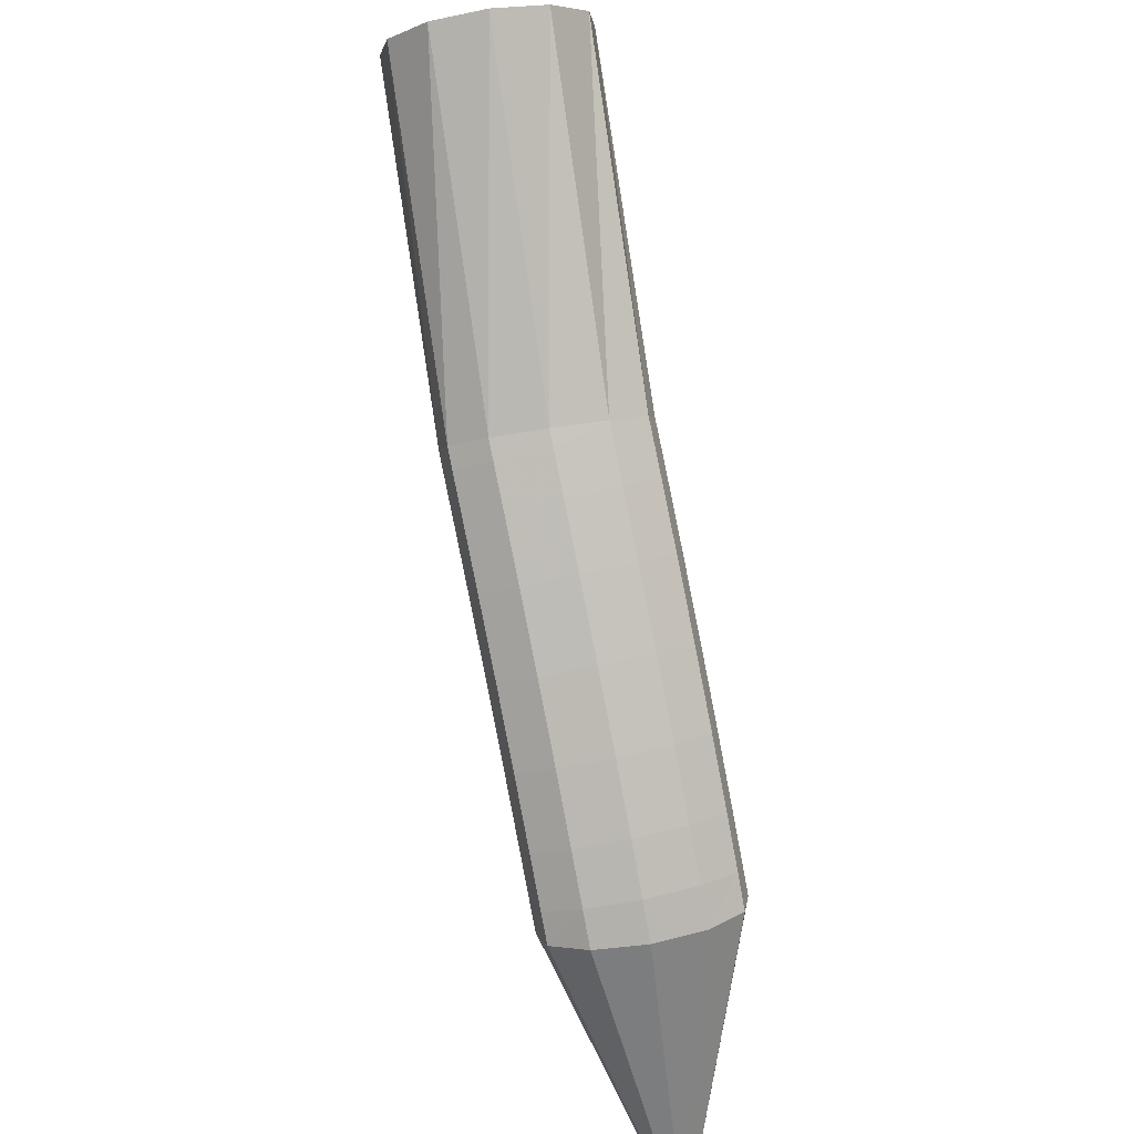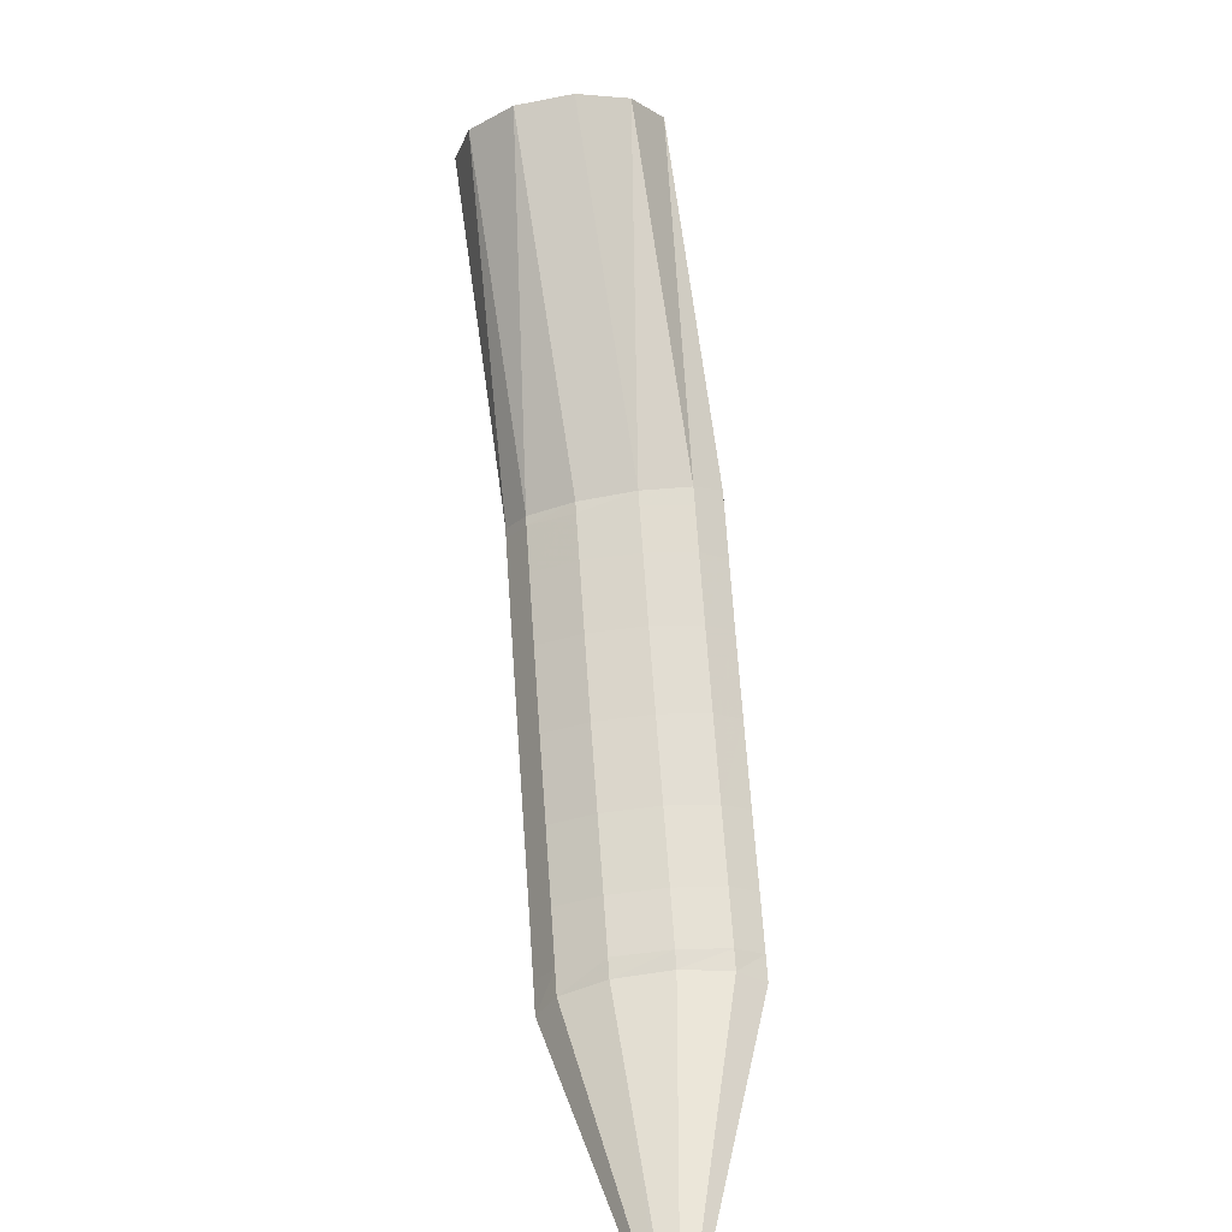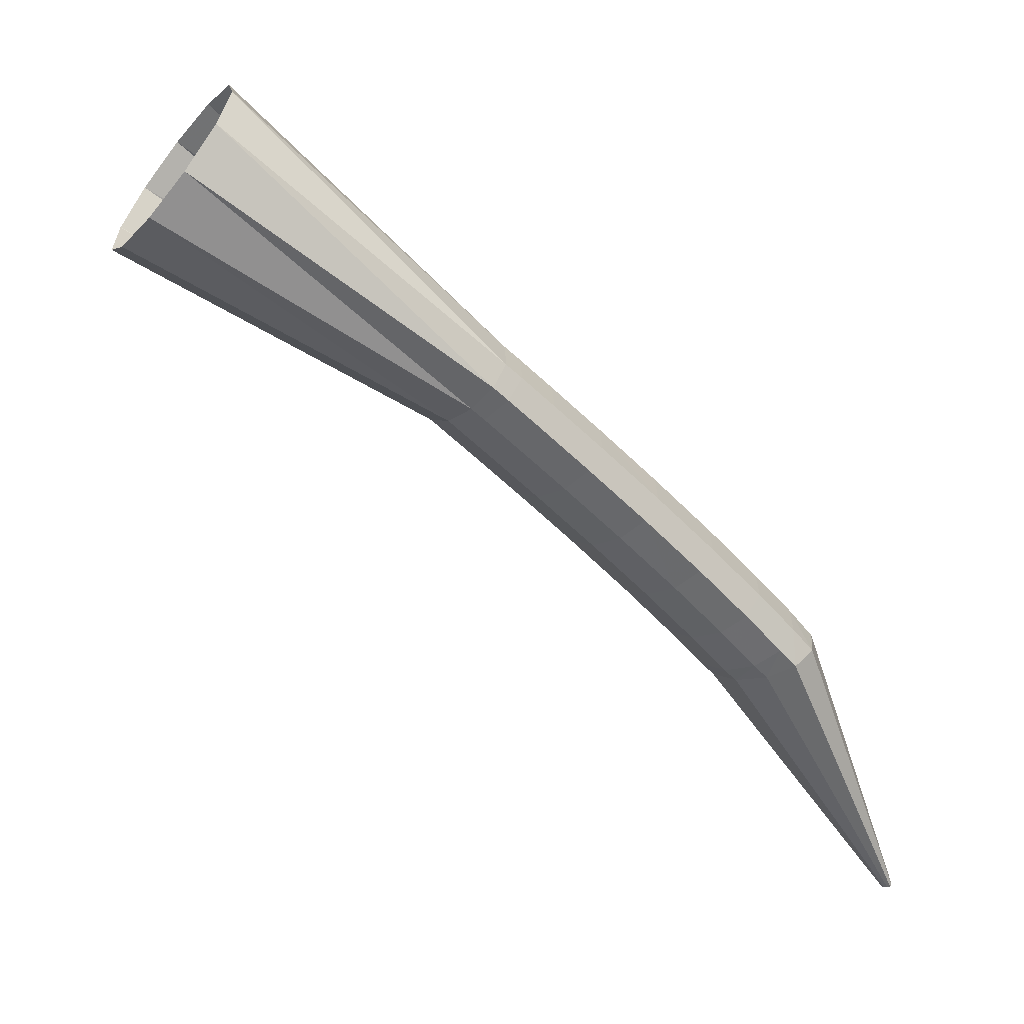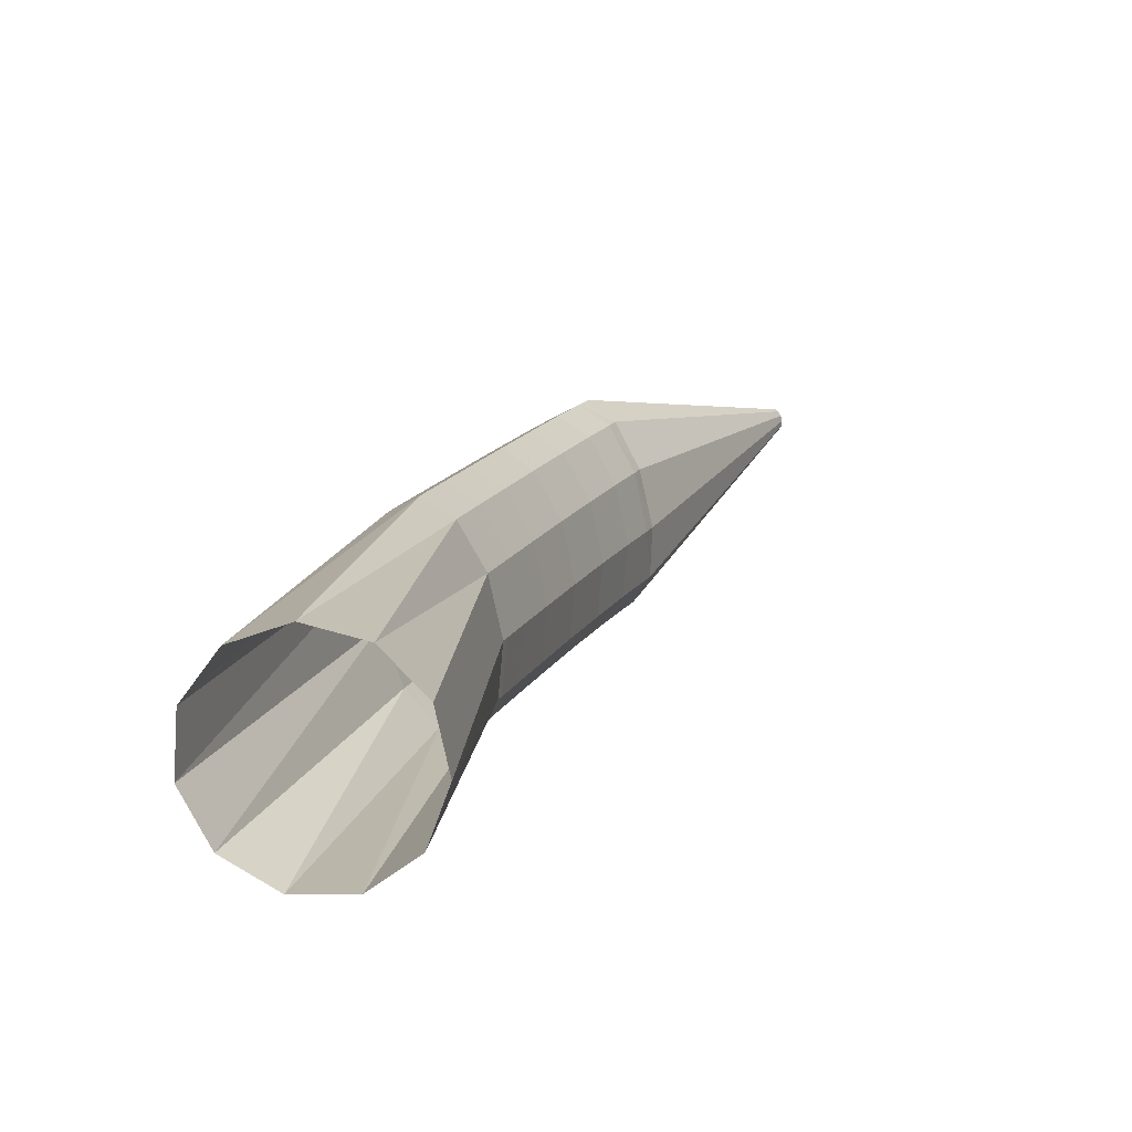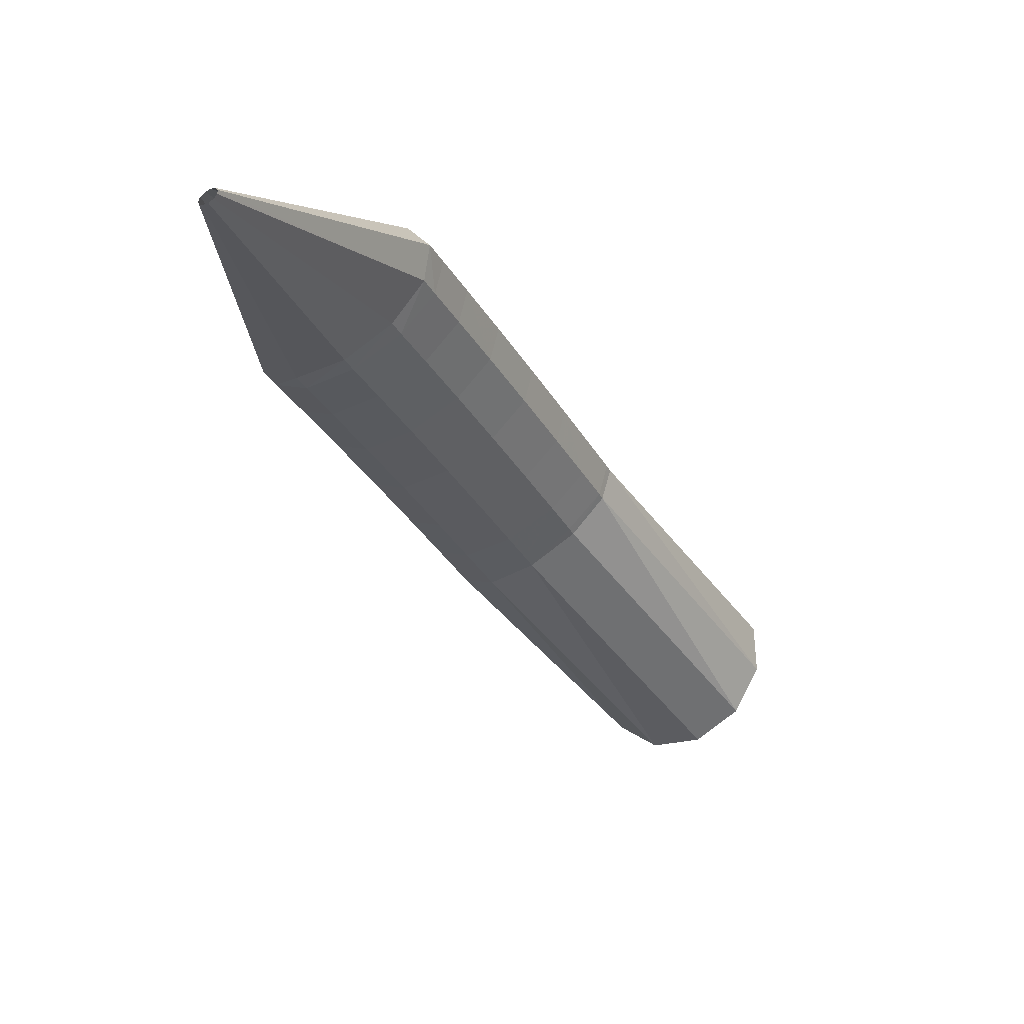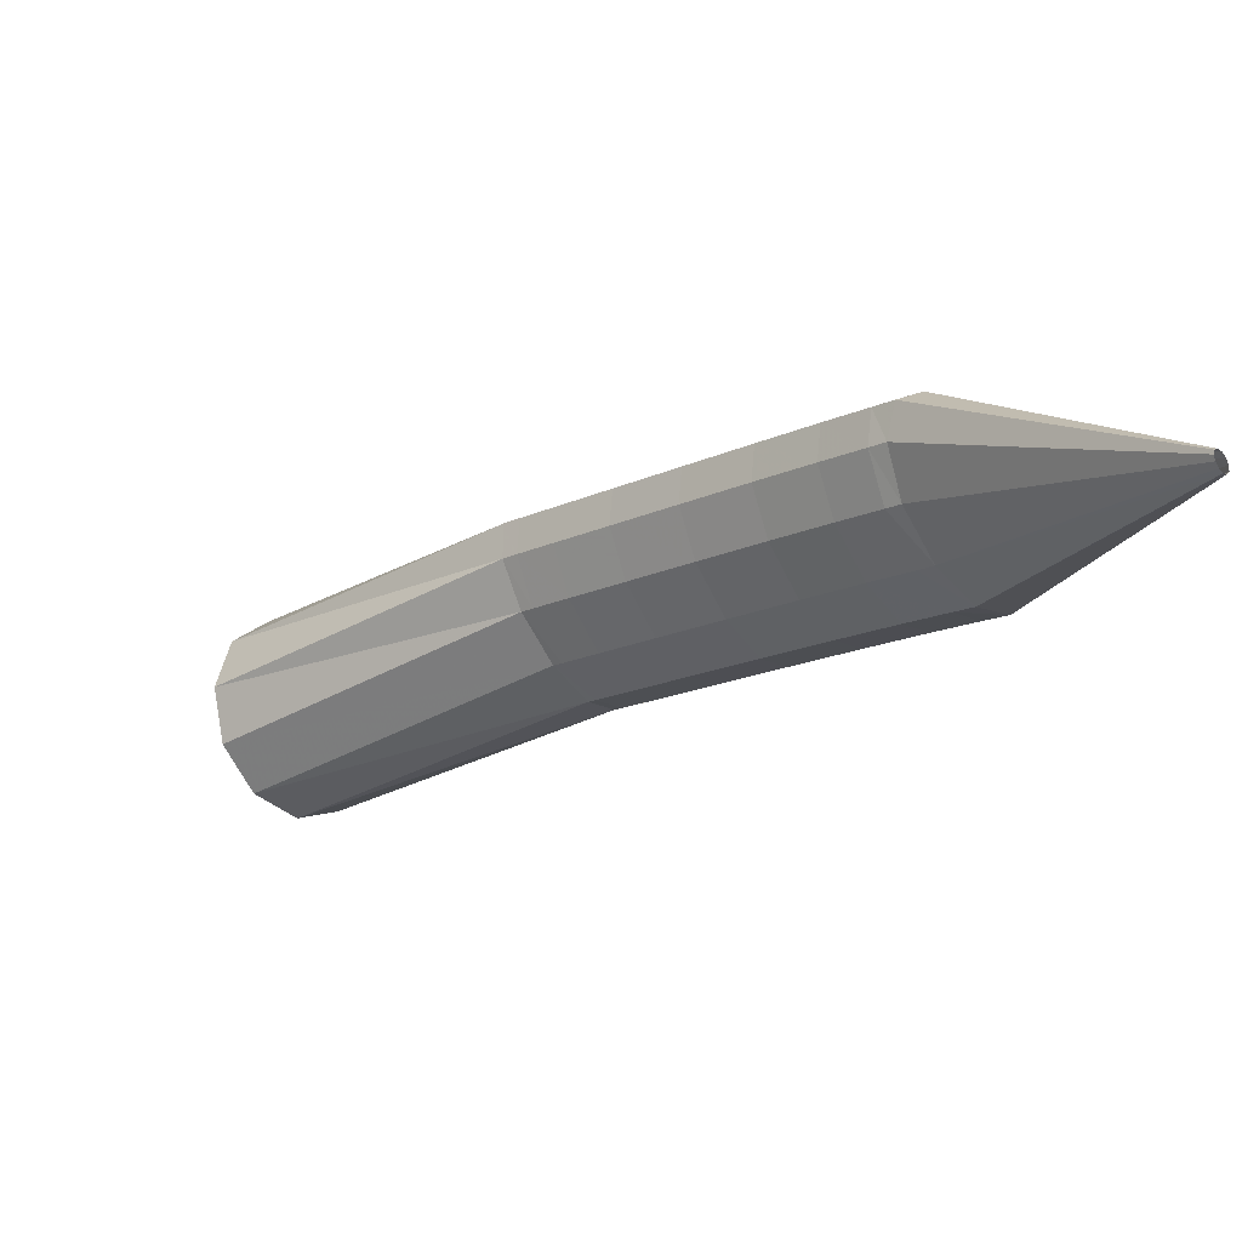
<metadata>
{"format":"obj","ext":"obj","renderer":"f3d","projection":"perspective","resolution":1024,"background":"white","views":[{"elev":53.9,"azim":-63.1,"up":"+Z"},{"elev":-72.3,"azim":136.6,"up":"+Z"},{"elev":0.3,"azim":-164.2,"up":"+Z"},{"elev":46.1,"azim":63.5,"up":"+Y"},{"elev":-74.1,"azim":-16.6,"up":"+Z"},{"elev":-79.3,"azim":-114.7,"up":"+Z"}]}
</metadata>
<code>
g tube1
v 107.8 107.6 156.8
v 108 107.4 156.8
v 108.2 107.3 156.8
v 108.3 107.3 156.7
v 108.3 107.5 156.6
v 108.2 107.7 156.6
v 108.1 107.9 156.6
v 107.9 108.1 156.6
v 107.7 108.1 156.6
v 107.6 108 156.7
v 107.7 107.8 156.8
v 107.8 107.6 156.8
v 112.5 111.9 171.2
v 114.4 109.9 171.1
v 116.2 108.9 170.7
v 117.4 109.3 169.9
v 117.6 110.8 169.2
v 116.7 113.1 168.6
v 115 115.3 168.5
v 113.1 116.9 168.8
v 111.5 117.2 169.4
v 110.8 116.2 170.2
v 111.2 114.3 170.9
v 112.5 111.9 171.2
v 113.6 112.9 172.7
v 115.5 110.9 172.6
v 117.2 109.8 172
v 118.2 110 171
v 118.3 111.4 170
v 117.3 113.6 169.2
v 115.6 115.8 169
v 113.7 117.4 169.4
v 112.2 117.8 170.2
v 111.7 117 171.3
v 112.2 115.2 172.2
v 113.6 112.9 172.7
v 115.2 114.3 174.6
v 117 112.3 174.5
v 118.8 111.2 173.8
v 119.8 111.4 172.8
v 119.8 112.7 171.8
v 118.8 114.9 171
v 117.1 117.1 170.8
v 115.2 118.7 171.2
v 113.8 119.2 172.1
v 113.2 118.4 173.1
v 113.8 116.5 174.1
v 115.2 114.3 174.6
v 117.3 116.1 177
v 119.2 114.1 176.9
v 120.9 113 176.2
v 121.9 113.2 175.2
v 121.9 114.6 174.1
v 120.8 116.7 173.4
v 119.1 118.9 173.1
v 117.3 120.5 173.5
v 115.9 121 174.4
v 115.3 120.2 175.5
v 115.9 118.4 176.5
v 117.3 116.1 177
v 119.8 118.3 179.6
v 121.6 116.3 179.5
v 123.3 115.2 178.9
v 124.3 115.3 177.8
v 124.3 116.7 176.7
v 123.2 118.8 176
v 121.5 121 175.7
v 119.7 122.6 176.1
v 118.3 123.1 177
v 117.8 122.3 178.2
v 118.3 120.5 179.1
v 119.8 118.3 179.6
v 122.2 120.4 182.2
v 124 118.4 182.1
v 125.7 117.3 181.4
v 126.7 117.4 180.3
v 126.7 118.8 179.2
v 125.6 120.9 178.5
v 123.9 123.1 178.2
v 122 124.7 178.6
v 120.6 125.2 179.5
v 120.2 124.5 180.7
v 120.7 122.7 181.7
v 122.2 120.4 182.2
v 124.2 122.2 184.3
v 126.1 120.2 184.2
v 127.8 119.1 183.5
v 128.7 119.2 182.4
v 128.7 120.6 181.3
v 127.6 122.7 180.5
v 125.9 124.9 180.3
v 124 126.5 180.7
v 122.7 127 181.6
v 122.2 126.2 182.8
v 122.8 124.5 183.7
v 124.2 122.2 184.3
v 125.6 123.4 185.6
v 127.4 121.4 185.5
v 129.1 120.3 184.9
v 130.1 120.4 183.8
v 130 121.8 182.7
v 129 123.9 181.9
v 127.2 126.1 181.6
v 125.4 127.7 182
v 124 128.2 183
v 123.5 127.4 184.1
v 124.1 125.6 185.1
v 125.6 123.4 185.6
v 126.1 123.9 186.2
v 127.9 121.8 186
v 129.5 120.6 185.2
v 130.4 120.7 184.1
v 130.3 122 182.9
v 129.3 124.2 182.2
v 127.6 126.5 182.1
v 125.9 128.2 182.6
v 124.6 128.7 183.6
v 124.2 128 184.8
v 124.7 126.2 185.7
v 126.1 123.9 186.2
v 137 132.3 198.4
v 139 130.4 197.8
v 141 129.5 196.2
v 142.6 130 193.9
v 143.1 131.6 191.7
v 142.5 134 190.3
v 140.9 136.3 190.2
v 138.8 137.8 191.3
v 136.9 138 193.4
v 135.8 136.9 195.7
v 135.8 134.8 197.6
v 137 132.3 198.4
f 1 2 14
f 14 13 1
f 2 3 15
f 15 14 2
f 3 4 16
f 16 15 3
f 4 5 17
f 17 16 4
f 5 6 18
f 18 17 5
f 6 7 19
f 19 18 6
f 7 8 20
f 20 19 7
f 8 9 21
f 21 20 8
f 9 10 22
f 22 21 9
f 10 11 23
f 23 22 10
f 11 12 24
f 24 23 11
f 13 14 26
f 26 25 13
f 14 15 27
f 27 26 14
f 15 16 28
f 28 27 15
f 16 17 29
f 29 28 16
f 17 18 30
f 30 29 17
f 18 19 31
f 31 30 18
f 19 20 32
f 32 31 19
f 20 21 33
f 33 32 20
f 21 22 34
f 34 33 21
f 22 23 35
f 35 34 22
f 23 24 36
f 36 35 23
f 25 26 38
f 38 37 25
f 26 27 39
f 39 38 26
f 27 28 40
f 40 39 27
f 28 29 41
f 41 40 28
f 29 30 42
f 42 41 29
f 30 31 43
f 43 42 30
f 31 32 44
f 44 43 31
f 32 33 45
f 45 44 32
f 33 34 46
f 46 45 33
f 34 35 47
f 47 46 34
f 35 36 48
f 48 47 35
f 37 38 50
f 50 49 37
f 38 39 51
f 51 50 38
f 39 40 52
f 52 51 39
f 40 41 53
f 53 52 40
f 41 42 54
f 54 53 41
f 42 43 55
f 55 54 42
f 43 44 56
f 56 55 43
f 44 45 57
f 57 56 44
f 45 46 58
f 58 57 45
f 46 47 59
f 59 58 46
f 47 48 60
f 60 59 47
f 49 50 62
f 62 61 49
f 50 51 63
f 63 62 50
f 51 52 64
f 64 63 51
f 52 53 65
f 65 64 52
f 53 54 66
f 66 65 53
f 54 55 67
f 67 66 54
f 55 56 68
f 68 67 55
f 56 57 69
f 69 68 56
f 57 58 70
f 70 69 57
f 58 59 71
f 71 70 58
f 59 60 72
f 72 71 59
f 61 62 74
f 74 73 61
f 62 63 75
f 75 74 62
f 63 64 76
f 76 75 63
f 64 65 77
f 77 76 64
f 65 66 78
f 78 77 65
f 66 67 79
f 79 78 66
f 67 68 80
f 80 79 67
f 68 69 81
f 81 80 68
f 69 70 82
f 82 81 69
f 70 71 83
f 83 82 70
f 71 72 84
f 84 83 71
f 73 74 86
f 86 85 73
f 74 75 87
f 87 86 74
f 75 76 88
f 88 87 75
f 76 77 89
f 89 88 76
f 77 78 90
f 90 89 77
f 78 79 91
f 91 90 78
f 79 80 92
f 92 91 79
f 80 81 93
f 93 92 80
f 81 82 94
f 94 93 81
f 82 83 95
f 95 94 82
f 83 84 96
f 96 95 83
f 85 86 98
f 98 97 85
f 86 87 99
f 99 98 86
f 87 88 100
f 100 99 87
f 88 89 101
f 101 100 88
f 89 90 102
f 102 101 89
f 90 91 103
f 103 102 90
f 91 92 104
f 104 103 91
f 92 93 105
f 105 104 92
f 93 94 106
f 106 105 93
f 94 95 107
f 107 106 94
f 95 96 108
f 108 107 95
f 97 98 110
f 110 109 97
f 98 99 111
f 111 110 98
f 99 100 112
f 112 111 99
f 100 101 113
f 113 112 100
f 101 102 114
f 114 113 101
f 102 103 115
f 115 114 102
f 103 104 116
f 116 115 103
f 104 105 117
f 117 116 104
f 105 106 118
f 118 117 105
f 106 107 119
f 119 118 106
f 107 108 120
f 120 119 107
f 109 110 122
f 122 121 109
f 110 111 123
f 123 122 110
f 111 112 124
f 124 123 111
f 112 113 125
f 125 124 112
f 113 114 126
f 126 125 113
f 114 115 127
f 127 126 114
f 115 116 128
f 128 127 115
f 116 117 129
f 129 128 116
f 117 118 130
f 130 129 117
f 118 119 131
f 131 130 118
f 119 120 132
f 132 131 119

</code>
